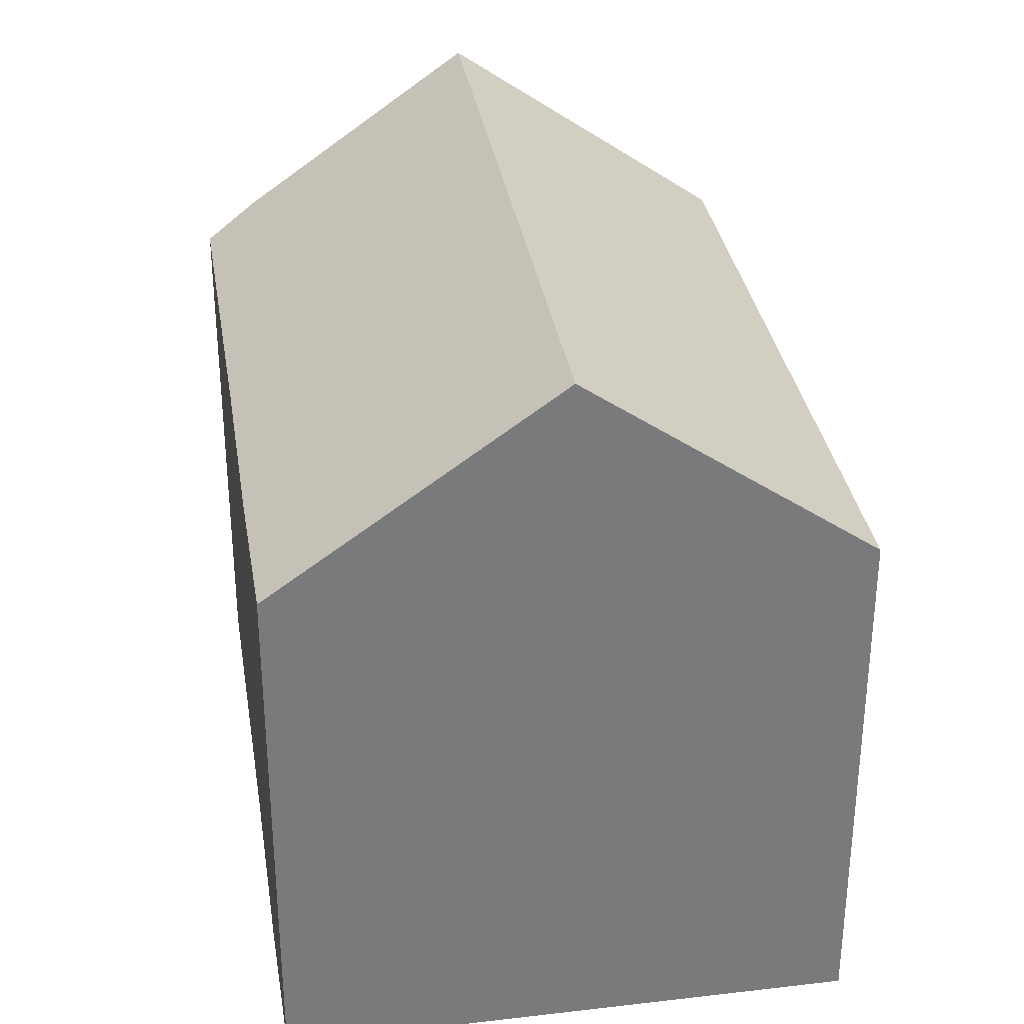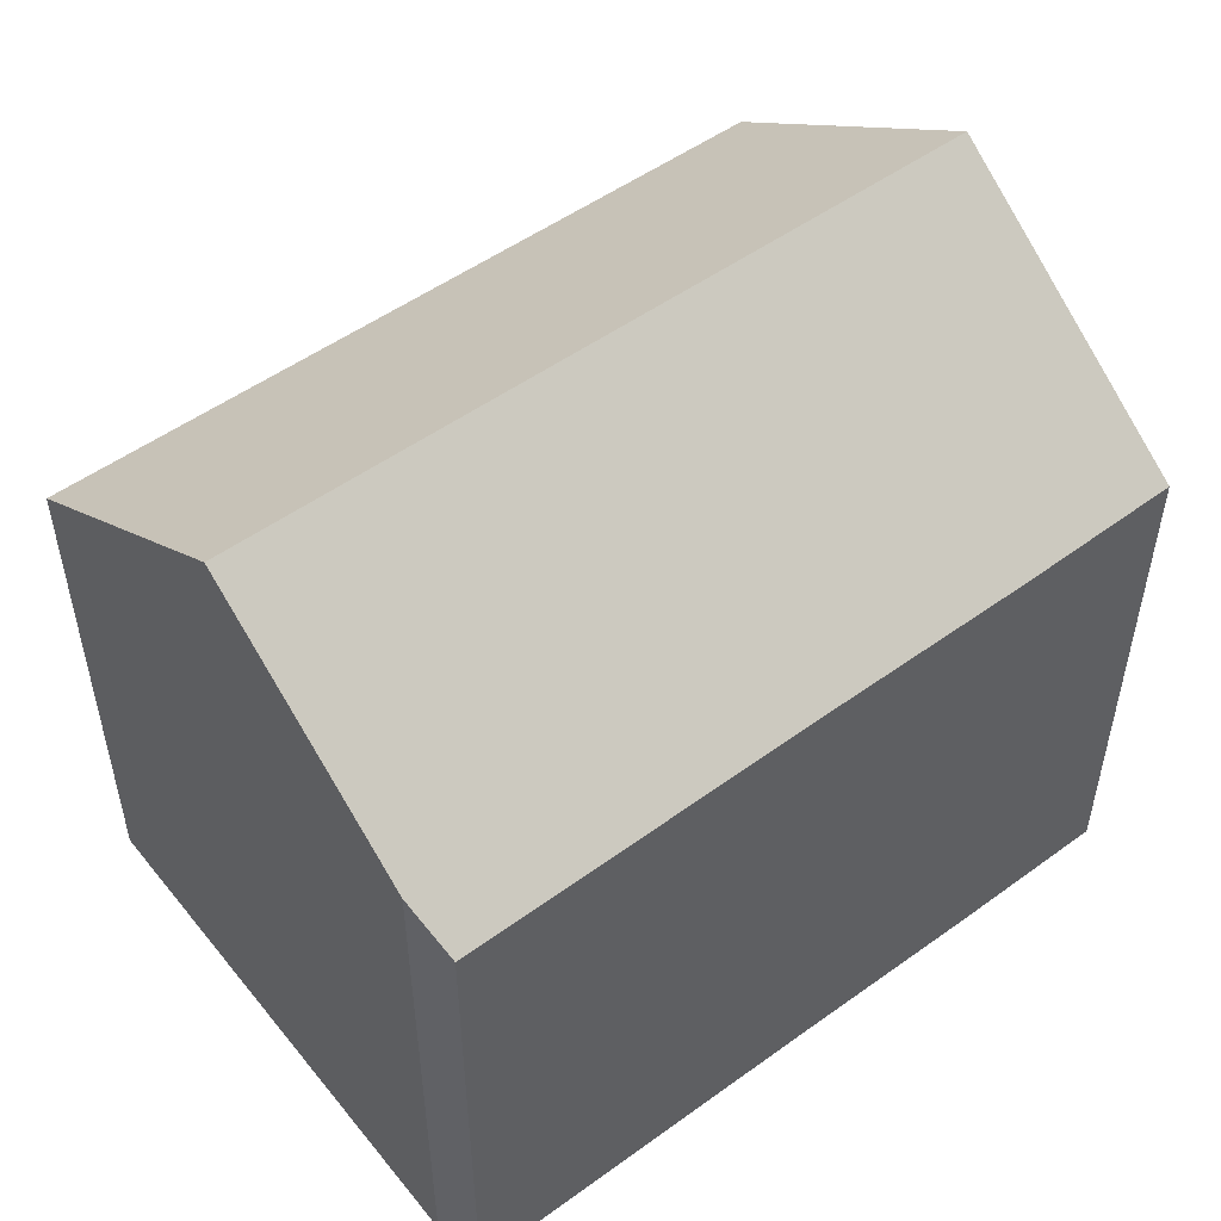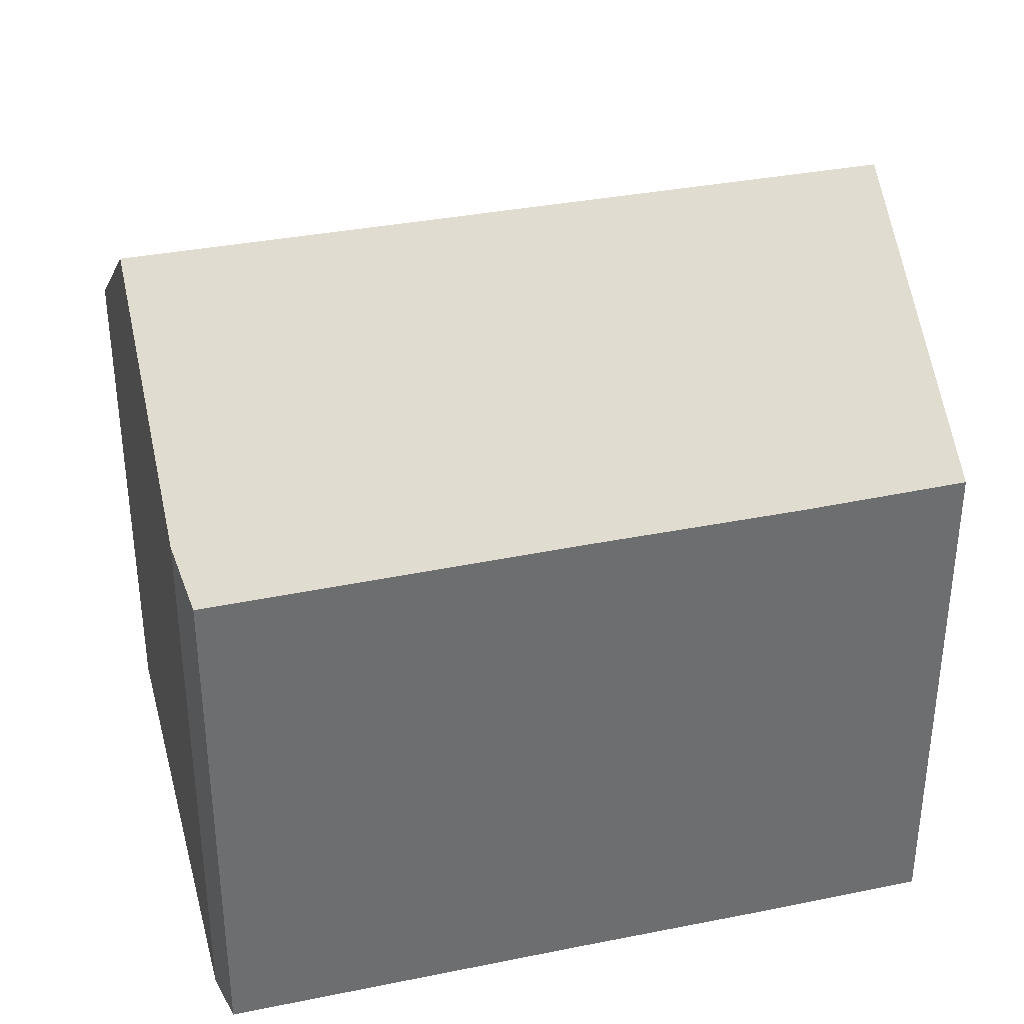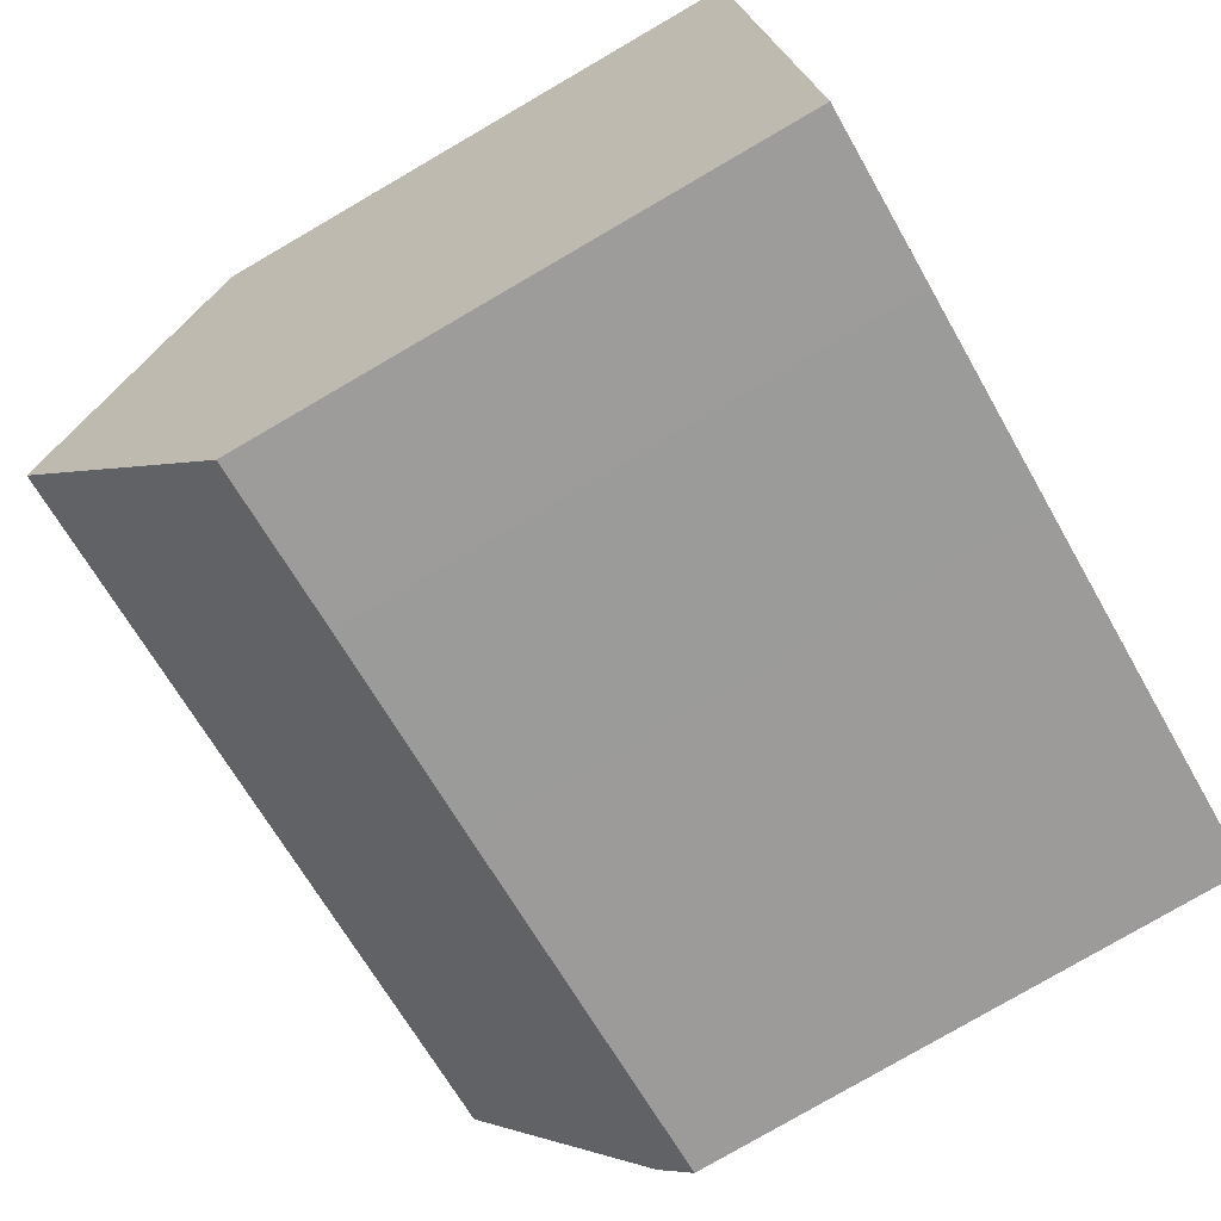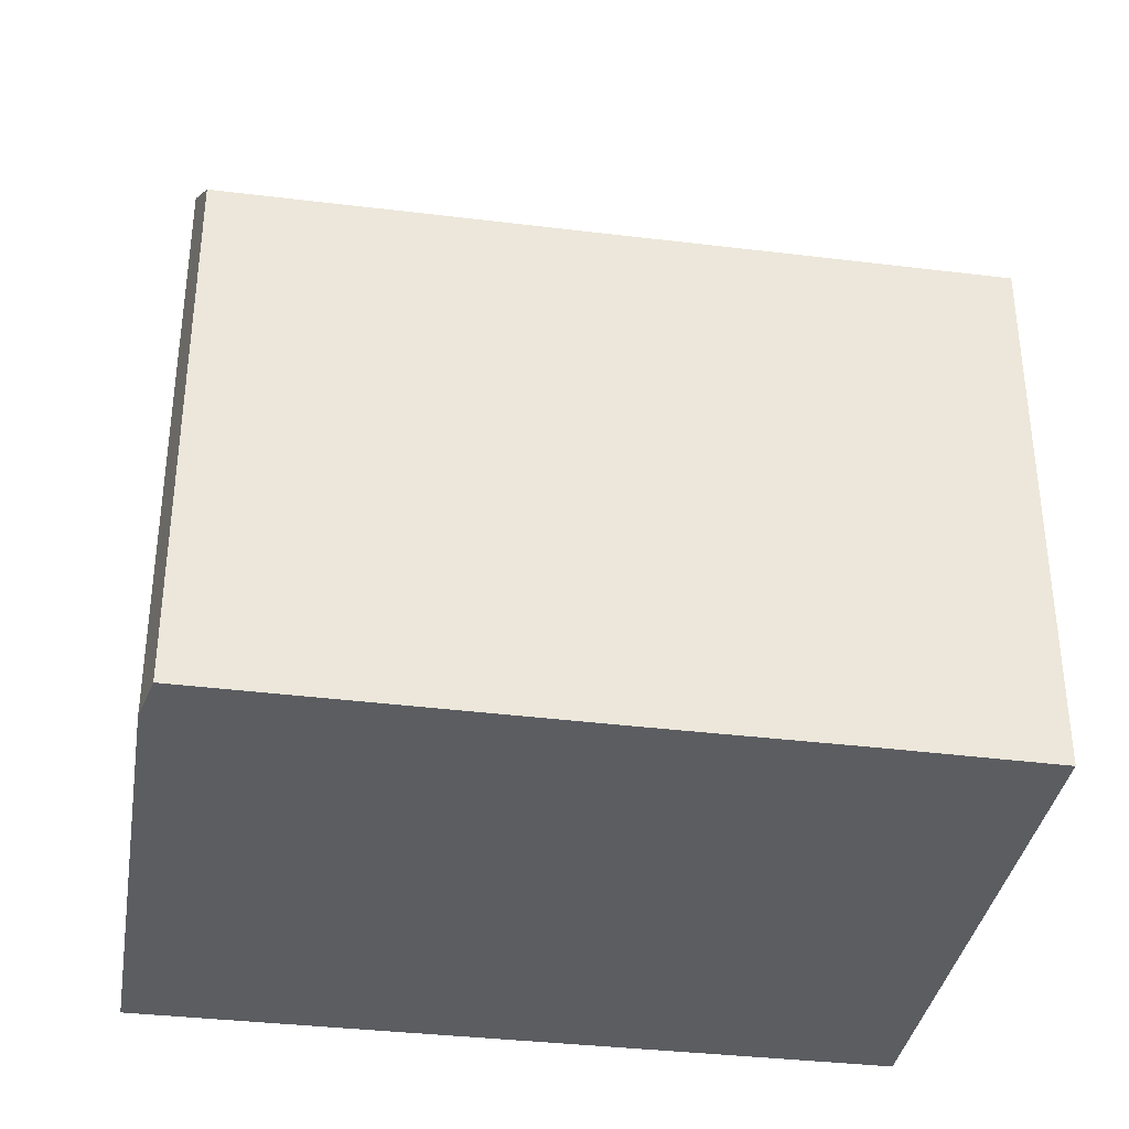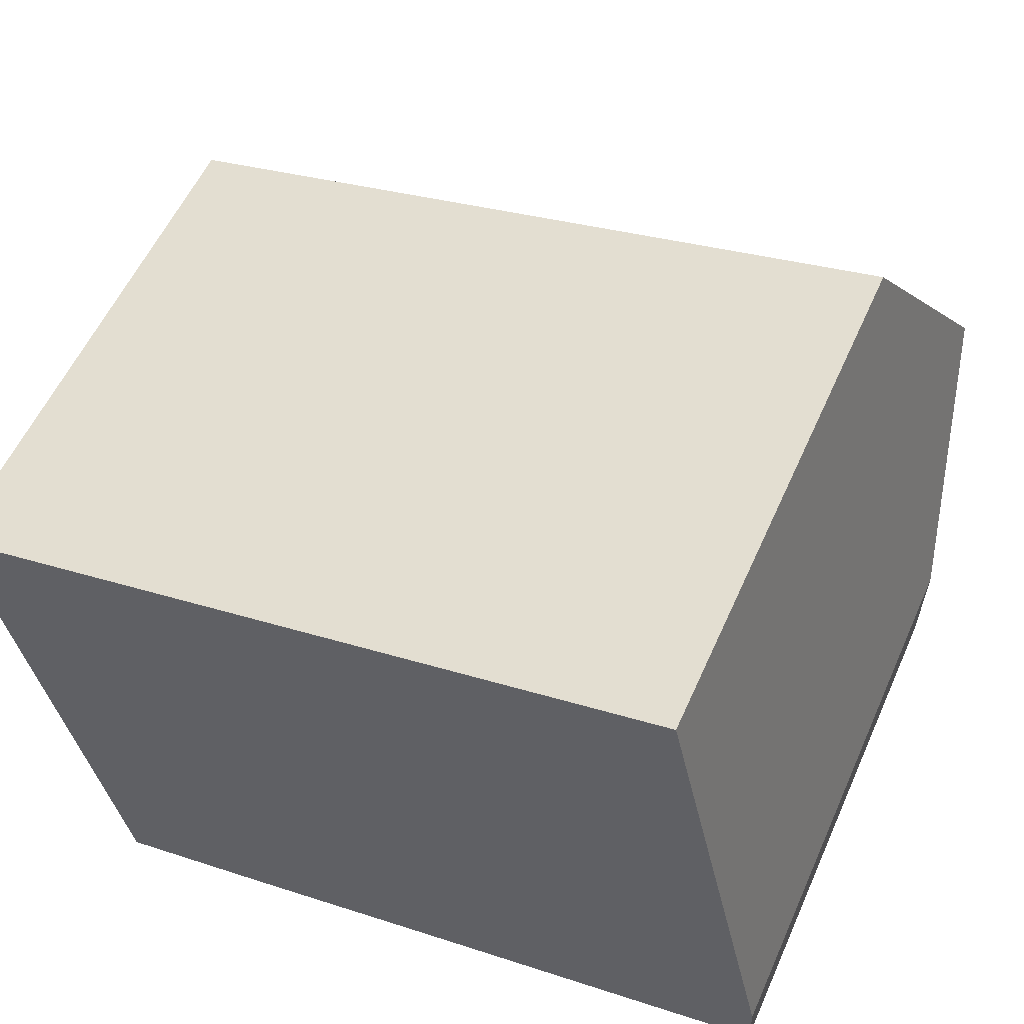
<metadata>
{"format":"obj","ext":"obj","renderer":"f3d","projection":"perspective","resolution":1024,"background":"white","views":[{"elev":32.5,"azim":-111.3,"up":"+Y"},{"elev":52.7,"azim":129.9,"up":"+Y"},{"elev":36.1,"azim":153.0,"up":"+Y"},{"elev":-79.9,"azim":-59.9,"up":"+Z"},{"elev":-36.1,"azim":158.4,"up":"+Y"},{"elev":56.2,"azim":23.8,"up":"+Z"}]}
</metadata>
<code>
v  1.21 14.79 -5.655
v  14.98 11.07 2.89
v  16.12 14.79 -2.312
v  14.88 10.75 3.335
v  0 10.75 6.582e-16
v  0.051 10.92 -0.239
v  17.18 10.71 -8.066
v  17.16 11.42 -7.019
v  17.03 10.71 -8.098
v  12.86 10.73 -8.992
v  9.796 10.76 -9.647
v  5.659 10.77 -10.56
v  2.405 10.8 -11.24
v  2.405 6.881e-16 -11.24
v  1.21 3.463e-16 -5.655
v  0 0 0
v  0.051 1.463e-17 -0.239
v  14.88 -2.042e-16 3.335
v  16.12 1.416e-16 -2.312
v  17.16 4.298e-16 -7.019
v  14.98 -1.77e-16 2.89
v  17.18 4.939e-16 -8.066
v  5.659 6.464e-16 -10.56
v  9.796 5.907e-16 -9.647
v  12.86 5.506e-16 -8.992
v  17.03 4.959e-16 -8.098
g defaultobject
f 1 2 3
f 2 1 4
f 4 1 5
f 5 1 6
f 7 3 8
f 3 7 1
f 1 7 9
f 1 9 10
f 1 10 11
f 1 11 12
f 1 12 13
f 14 1 13
f 1 14 6
f 6 14 15
f 6 15 5
f 5 15 16
f 16 15 17
f 16 4 5
f 4 16 18
f 2 8 3
f 8 2 4
f 8 4 18
f 8 18 19
f 8 19 20
f 19 18 21
f 20 7 8
f 7 20 22
f 12 14 13
f 14 12 23
f 23 12 11
f 23 11 24
f 24 11 10
f 24 10 25
f 25 10 9
f 25 9 26
f 26 9 7
f 26 7 22
f 20 26 22
f 26 20 25
f 25 20 19
f 25 19 21
f 25 21 24
f 24 21 18
f 24 18 23
f 23 18 16
f 23 16 14
f 14 16 15
f 15 16 17

</code>
